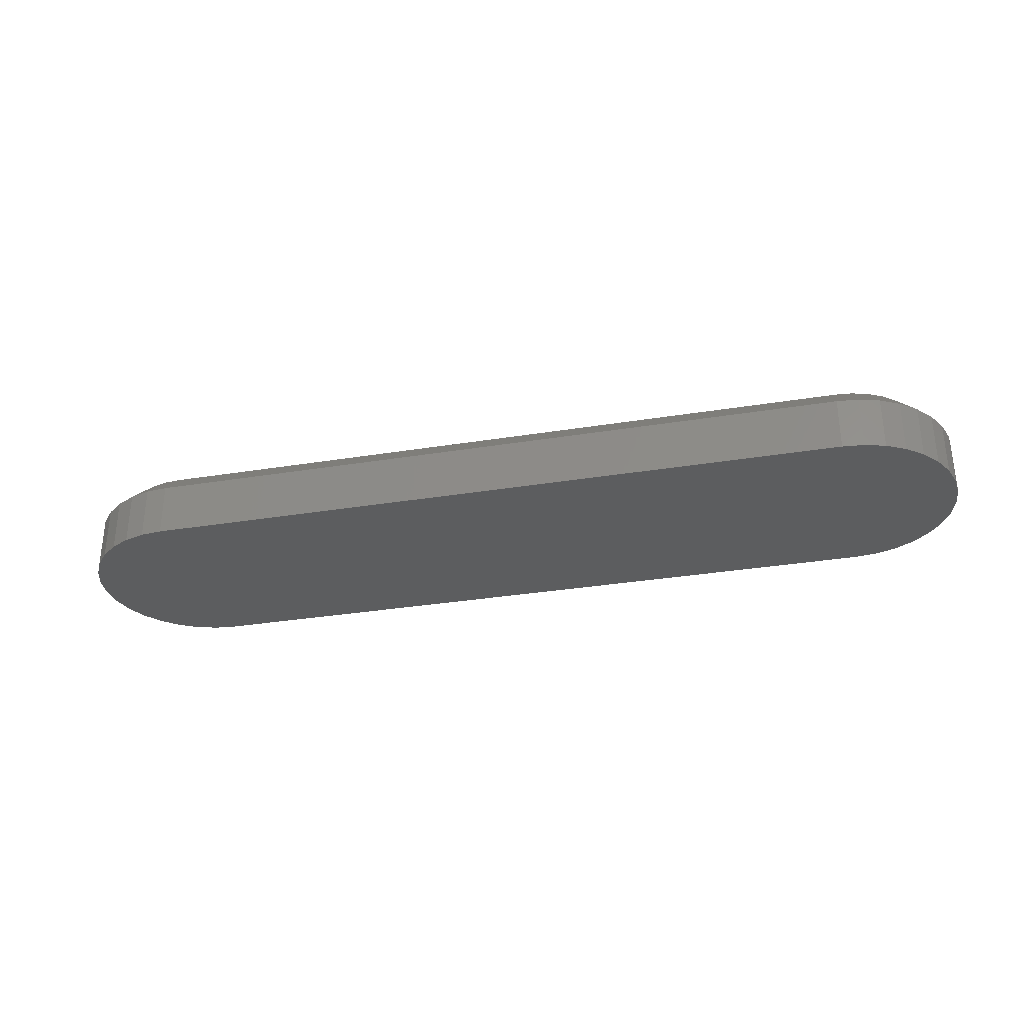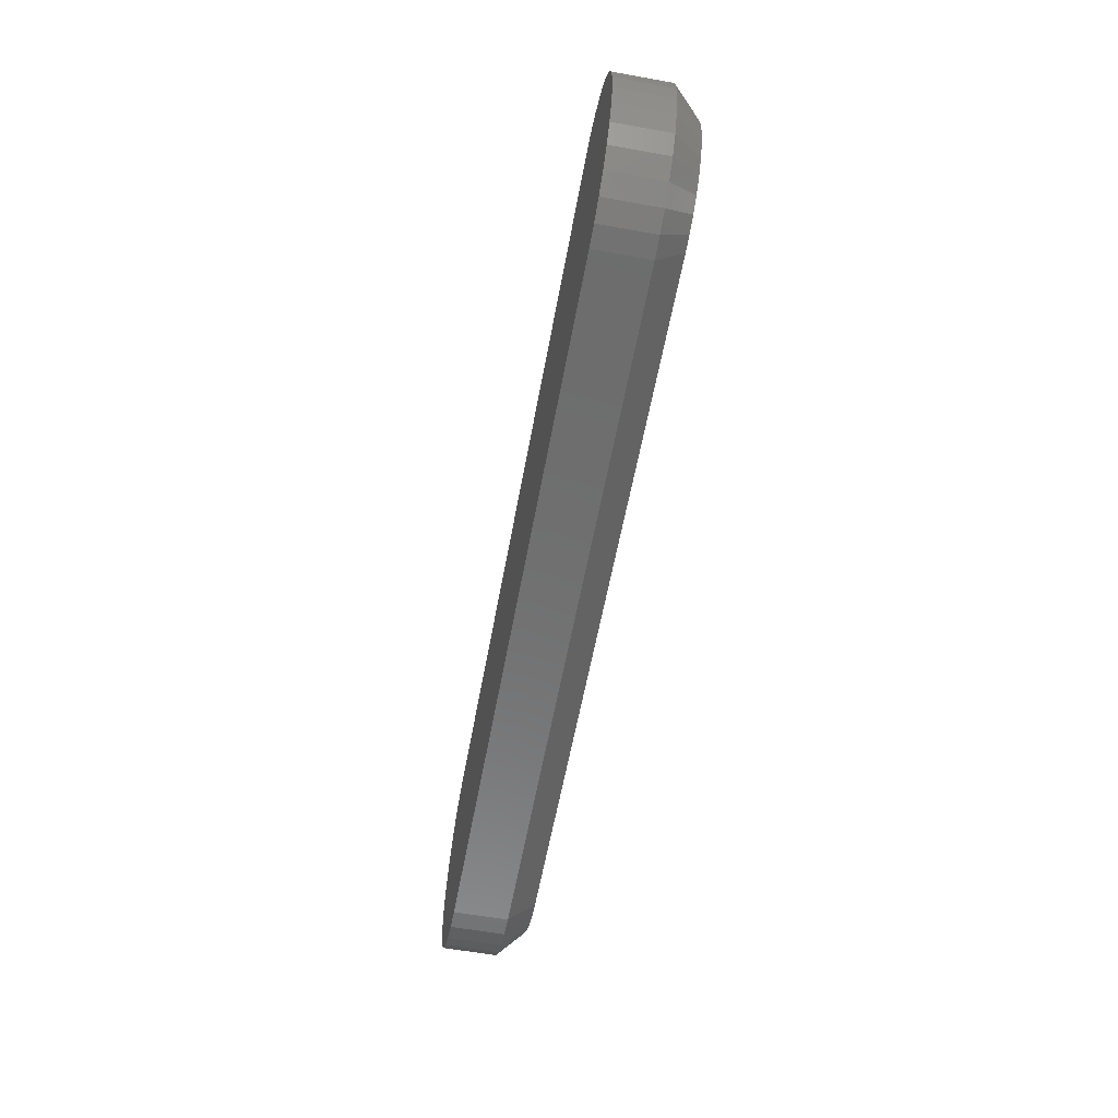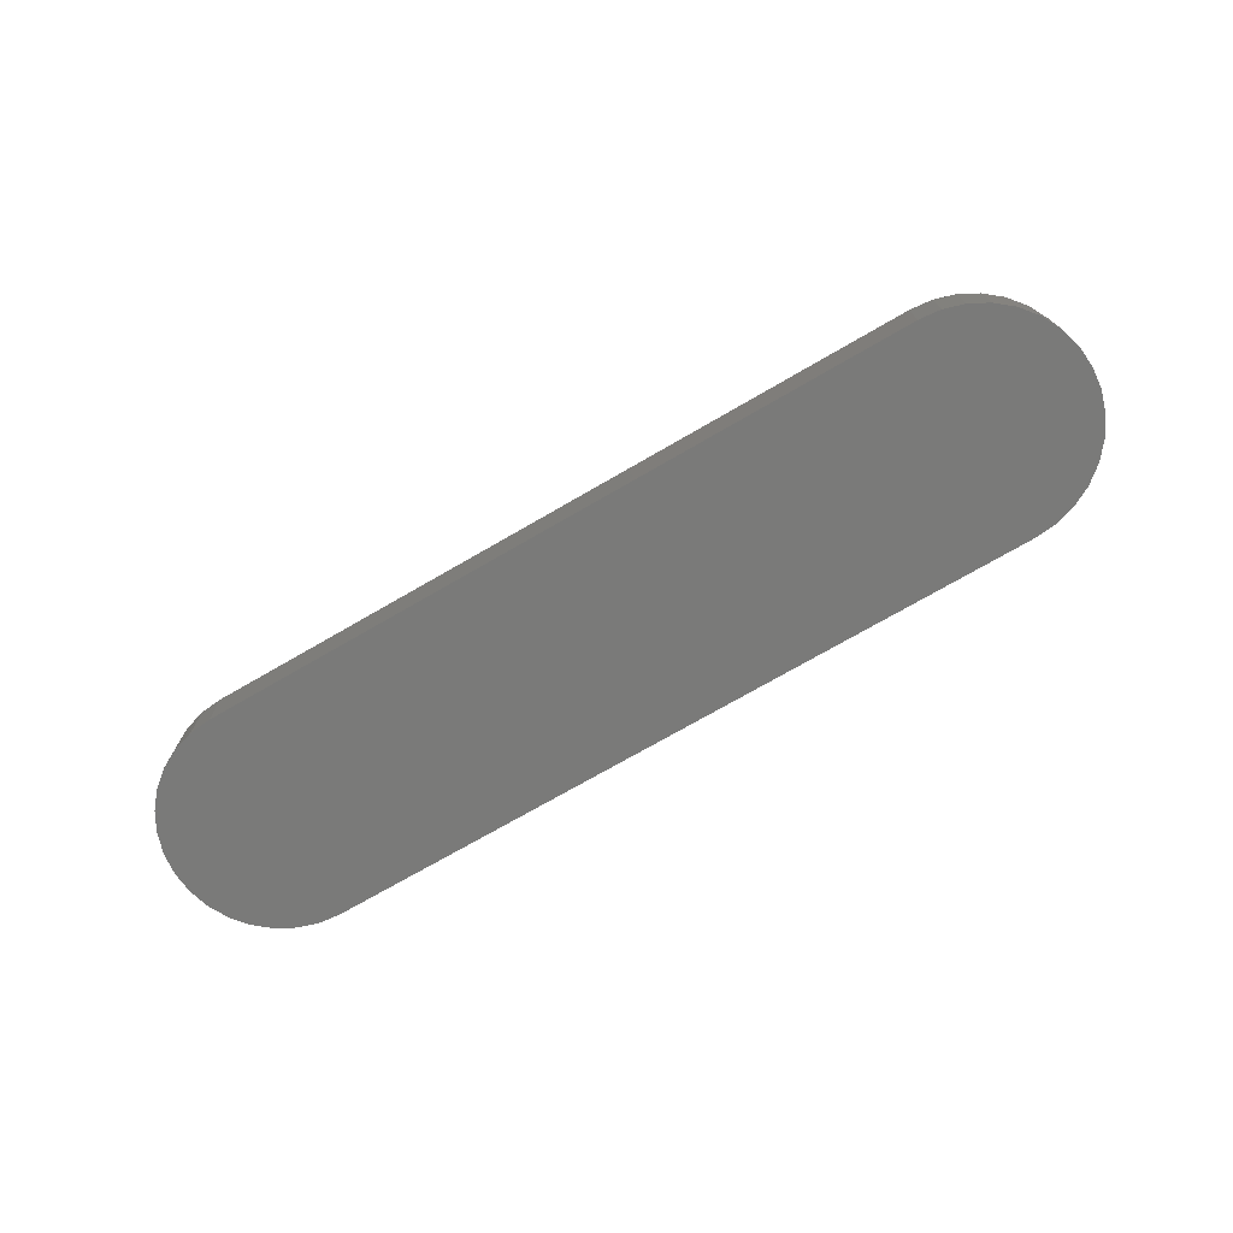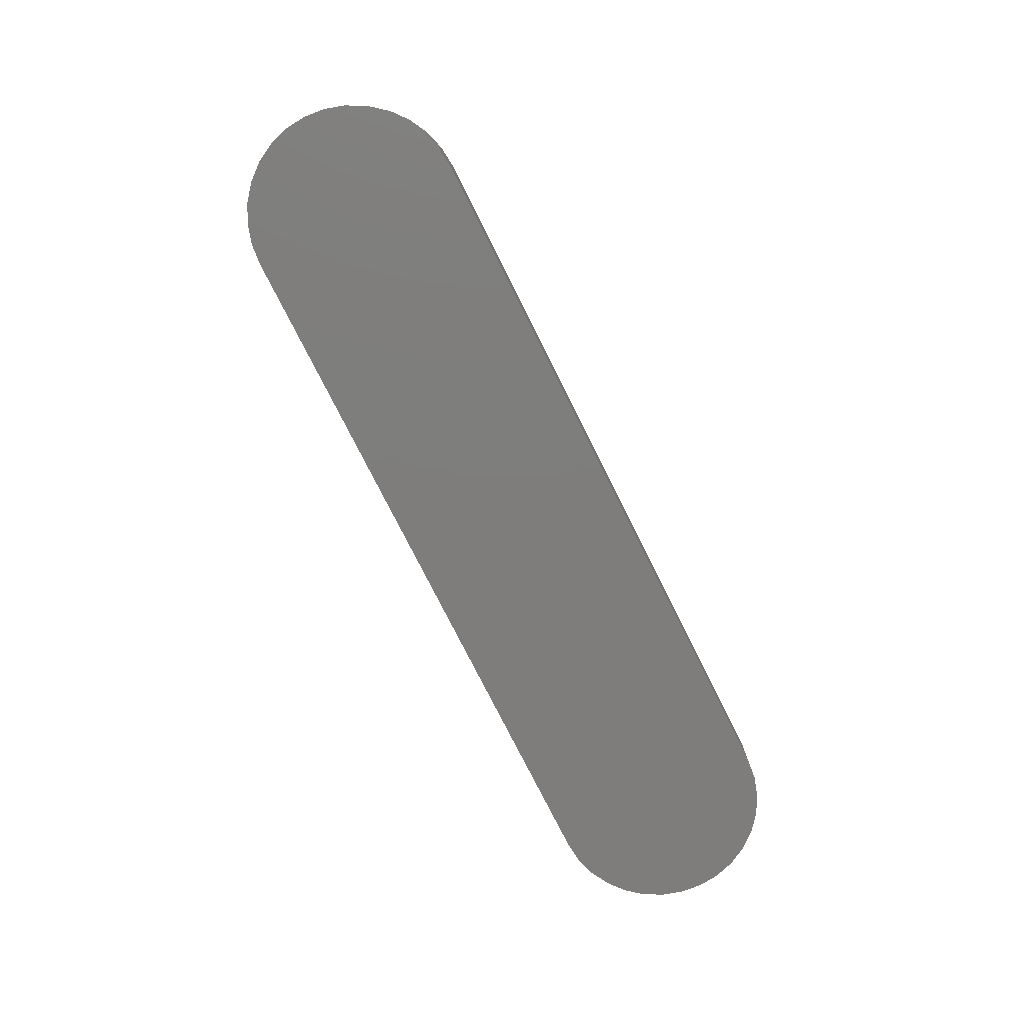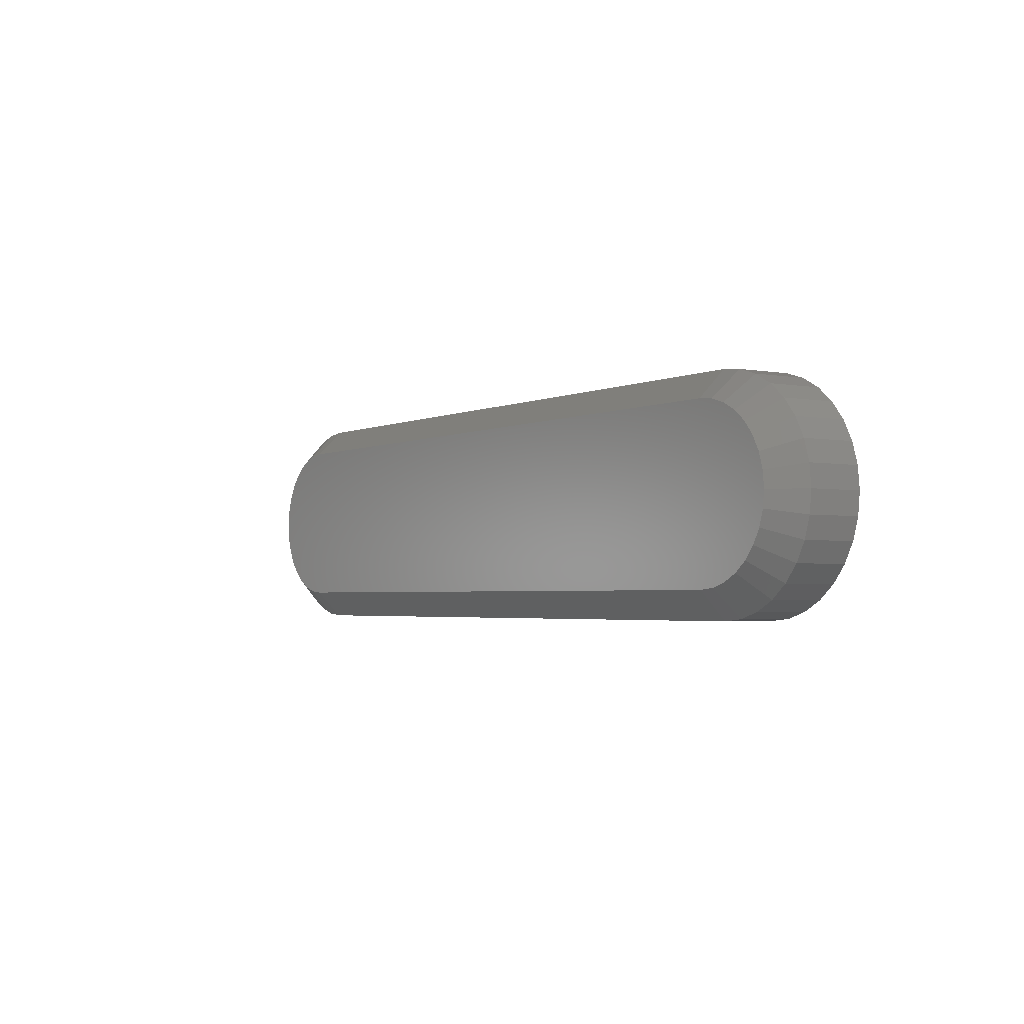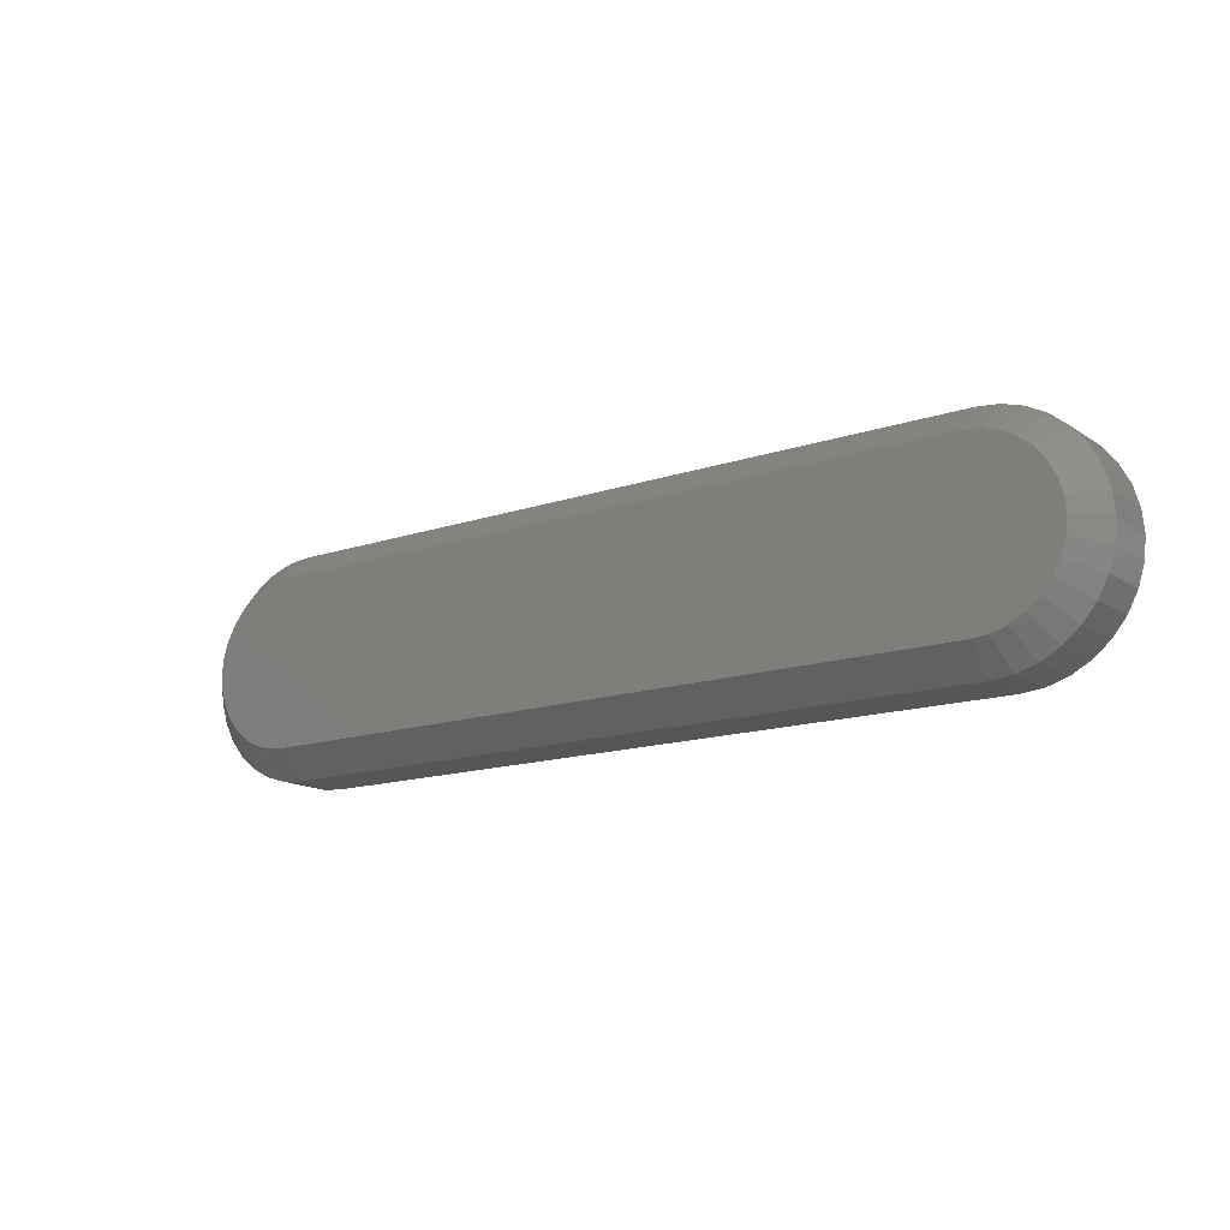
<metadata>
{"format":"stl","ext":"stl","renderer":"f3d","projection":"perspective","resolution":1024,"background":"white","views":[{"elev":-31.8,"azim":13.0,"up":"+Y"},{"elev":-59.1,"azim":79.6,"up":"+Z"},{"elev":-72.8,"azim":-149.9,"up":"+Y"},{"elev":-77.3,"azim":116.7,"up":"+Y"},{"elev":-2.8,"azim":-123.3,"up":"+Z"},{"elev":-14.8,"azim":-144.1,"up":"+Z"}]}
</metadata>
<code>
# stl→obj: 102 verts, 200 faces
v 0.6606 0 0.154
v 0.4289 0 0.154
v 0.6565 0 0.1562
v 0.4253 0 0.151
v 0.6642 0 0.151
v 0.4223 0 0.1474
v 0.6671 0 0.1474
v 0.4201 0 0.1433
v 0.6693 0 0.1433
v 0.4188 0 0.1388
v 0.6707 0 0.1388
v 0.6693 0 0.1251
v 0.4201 0 0.1251
v 0.6707 0 0.1296
v 0.4223 0 0.121
v 0.6671 0 0.121
v 0.4253 0 0.1174
v 0.6642 0 0.1174
v 0.4289 0 0.1144
v 0.6606 0 0.1144
v 0.433 0 0.1123
v 0.433 0 0.1562
v 0.4375 0 0.1575
v 0.4421 0 0.158
v 0.6474 0 0.158
v 0.652 0 0.1575
v 0.6565 0 0.1123
v 0.652 0 0.1109
v 0.6474 0 0.1104
v 0.4421 0 0.1104
v 0.4375 0 0.1109
v 0.4188 0 0.1296
v 0.4183 0 0.1342
v 0.6711 0 0.1342
v 0.4421 -0.007812 0.1026
v 0.4421 -0.02344 0.1026
v 0.4359 -0.007812 0.1032
v 0.4359 -0.02344 0.1032
v 0.43 -0.007812 0.105
v 0.43 -0.02344 0.105
v 0.4246 -0.007812 0.108
v 0.4246 -0.02344 0.108
v 0.4198 -0.007812 0.1119
v 0.4198 -0.02344 0.1119
v 0.4158 -0.007812 0.1167
v 0.4158 -0.02344 0.1167
v 0.4129 -0.007812 0.1221
v 0.4129 -0.02344 0.1221
v 0.4111 -0.007812 0.128
v 0.4111 -0.02344 0.128
v 0.4105 -0.007812 0.1342
v 0.4105 -0.02344 0.1342
v 0.4111 -0.007812 0.1404
v 0.4111 -0.02344 0.1404
v 0.4129 -0.007812 0.1463
v 0.4129 -0.02344 0.1463
v 0.4158 -0.007812 0.1518
v 0.4158 -0.02344 0.1518
v 0.4198 -0.007812 0.1565
v 0.4198 -0.02344 0.1565
v 0.4246 -0.007812 0.1605
v 0.4246 -0.02344 0.1605
v 0.43 -0.007812 0.1634
v 0.43 -0.02344 0.1634
v 0.4359 -0.007812 0.1652
v 0.4359 -0.02344 0.1652
v 0.4421 -0.007812 0.1658
v 0.4421 -0.02344 0.1658
v 0.6474 -0.02344 0.1658
v 0.6474 -0.007812 0.1658
v 0.6535 -0.007812 0.1652
v 0.6535 -0.02344 0.1652
v 0.6595 -0.007812 0.1634
v 0.6595 -0.02344 0.1634
v 0.6649 -0.007812 0.1605
v 0.6649 -0.02344 0.1605
v 0.6697 -0.007812 0.1565
v 0.6697 -0.02344 0.1565
v 0.6736 -0.007812 0.1518
v 0.6736 -0.02344 0.1518
v 0.6765 -0.007812 0.1463
v 0.6765 -0.02344 0.1463
v 0.6783 -0.007812 0.1404
v 0.6783 -0.02344 0.1404
v 0.6789 -0.007812 0.1342
v 0.6789 -0.02344 0.1342
v 0.6783 -0.007812 0.128
v 0.6783 -0.02344 0.128
v 0.6765 -0.007812 0.1221
v 0.6765 -0.02344 0.1221
v 0.6736 -0.007812 0.1167
v 0.6736 -0.02344 0.1167
v 0.6697 -0.007812 0.1119
v 0.6697 -0.02344 0.1119
v 0.6649 -0.007812 0.108
v 0.6649 -0.02344 0.108
v 0.6595 -0.007812 0.105
v 0.6595 -0.02344 0.105
v 0.6535 -0.007812 0.1032
v 0.6535 -0.02344 0.1032
v 0.6474 -0.007812 0.1026
v 0.6474 -0.02344 0.1026
f 1 2 3
f 4 2 1
f 5 4 1
f 6 4 5
f 7 6 5
f 8 6 7
f 9 8 7
f 10 8 9
f 11 10 9
f 12 13 14
f 15 13 12
f 16 15 12
f 17 15 16
f 18 17 16
f 19 17 18
f 20 19 18
f 21 19 20
f 22 23 24
f 22 24 25
f 22 25 26
f 22 26 3
f 22 3 2
f 27 28 29
f 27 29 30
f 27 30 31
f 27 31 21
f 27 21 20
f 13 32 14
f 14 32 33
f 14 33 34
f 34 33 10
f 34 10 11
f 35 36 37
f 37 36 38
f 37 38 39
f 39 38 40
f 39 40 41
f 41 40 42
f 41 42 43
f 43 42 44
f 43 44 45
f 45 44 46
f 45 46 47
f 47 46 48
f 47 48 49
f 49 48 50
f 49 50 51
f 51 50 52
f 51 52 53
f 53 52 54
f 53 54 55
f 55 54 56
f 55 56 57
f 57 56 58
f 57 58 59
f 59 58 60
f 59 60 61
f 61 60 62
f 61 62 63
f 63 62 64
f 63 64 65
f 65 64 66
f 65 66 67
f 67 66 68
f 69 70 68
f 68 70 67
f 70 69 71
f 71 69 72
f 71 72 73
f 73 72 74
f 73 74 75
f 75 74 76
f 75 76 77
f 77 76 78
f 77 78 79
f 79 78 80
f 79 80 81
f 81 80 82
f 81 82 83
f 83 82 84
f 83 84 85
f 85 84 86
f 85 86 87
f 87 86 88
f 87 88 89
f 89 88 90
f 89 90 91
f 91 90 92
f 91 92 93
f 93 92 94
f 93 94 95
f 95 94 96
f 95 96 97
f 97 96 98
f 97 98 99
f 99 98 100
f 99 100 101
f 101 100 102
f 36 35 102
f 102 35 101
f 70 25 67
f 67 25 24
f 29 99 101
f 29 28 99
f 70 26 25
f 70 71 26
f 27 97 99
f 27 99 28
f 20 93 95
f 95 97 20
f 20 97 27
f 12 89 91
f 12 91 16
f 91 18 16
f 14 85 87
f 87 89 14
f 14 89 12
f 9 81 83
f 9 83 11
f 83 34 11
f 7 77 79
f 79 81 7
f 7 81 9
f 3 73 75
f 3 75 1
f 75 5 1
f 71 73 26
f 26 73 3
f 93 20 18
f 18 91 93
f 85 14 34
f 34 83 85
f 77 7 5
f 5 75 77
f 35 30 101
f 101 30 29
f 24 65 67
f 24 23 65
f 35 31 30
f 35 37 31
f 22 63 65
f 22 65 23
f 2 59 61
f 61 63 2
f 2 63 22
f 8 55 57
f 8 57 6
f 57 4 6
f 10 51 53
f 53 55 10
f 10 55 8
f 13 47 49
f 13 49 32
f 49 33 32
f 15 43 45
f 45 47 15
f 15 47 13
f 21 39 41
f 21 41 19
f 41 17 19
f 37 39 31
f 31 39 21
f 59 2 4
f 4 57 59
f 51 10 33
f 33 49 51
f 43 15 17
f 17 41 43
f 74 62 76
f 76 62 60
f 76 60 78
f 78 60 58
f 78 58 80
f 80 58 56
f 80 56 82
f 82 56 54
f 82 54 84
f 88 48 90
f 90 48 46
f 90 46 92
f 92 46 44
f 92 44 94
f 94 44 42
f 94 42 96
f 96 42 40
f 64 62 74
f 64 74 72
f 64 72 69
f 64 69 68
f 64 68 66
f 98 96 40
f 98 40 38
f 98 38 36
f 98 36 102
f 98 102 100
f 84 54 86
f 86 54 52
f 86 52 88
f 88 52 50
f 88 50 48

</code>
